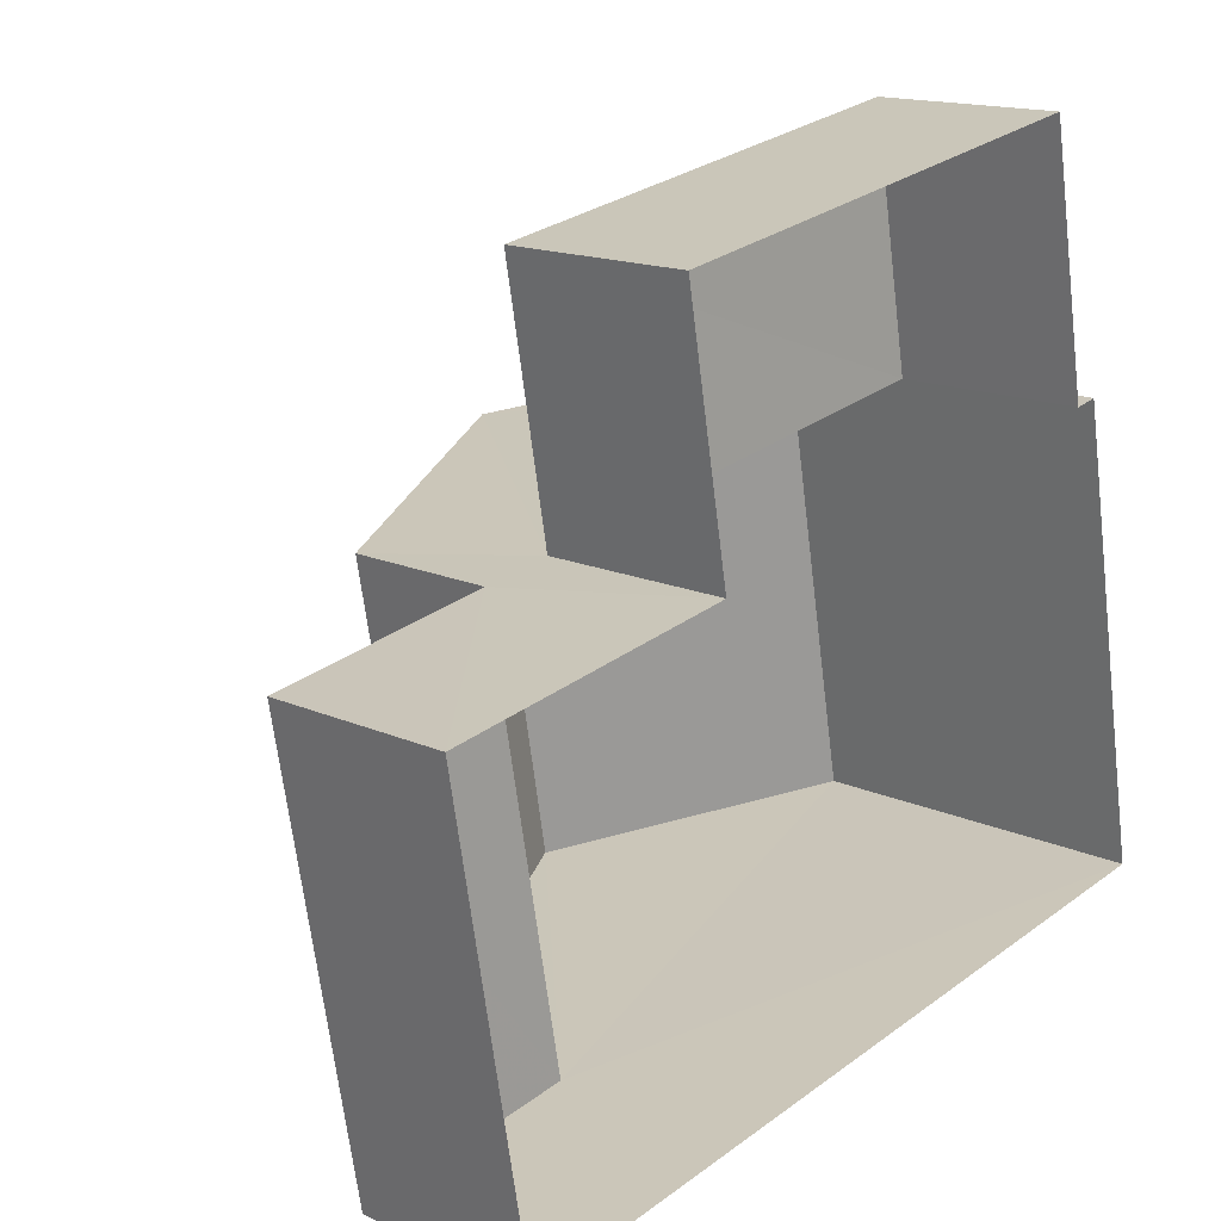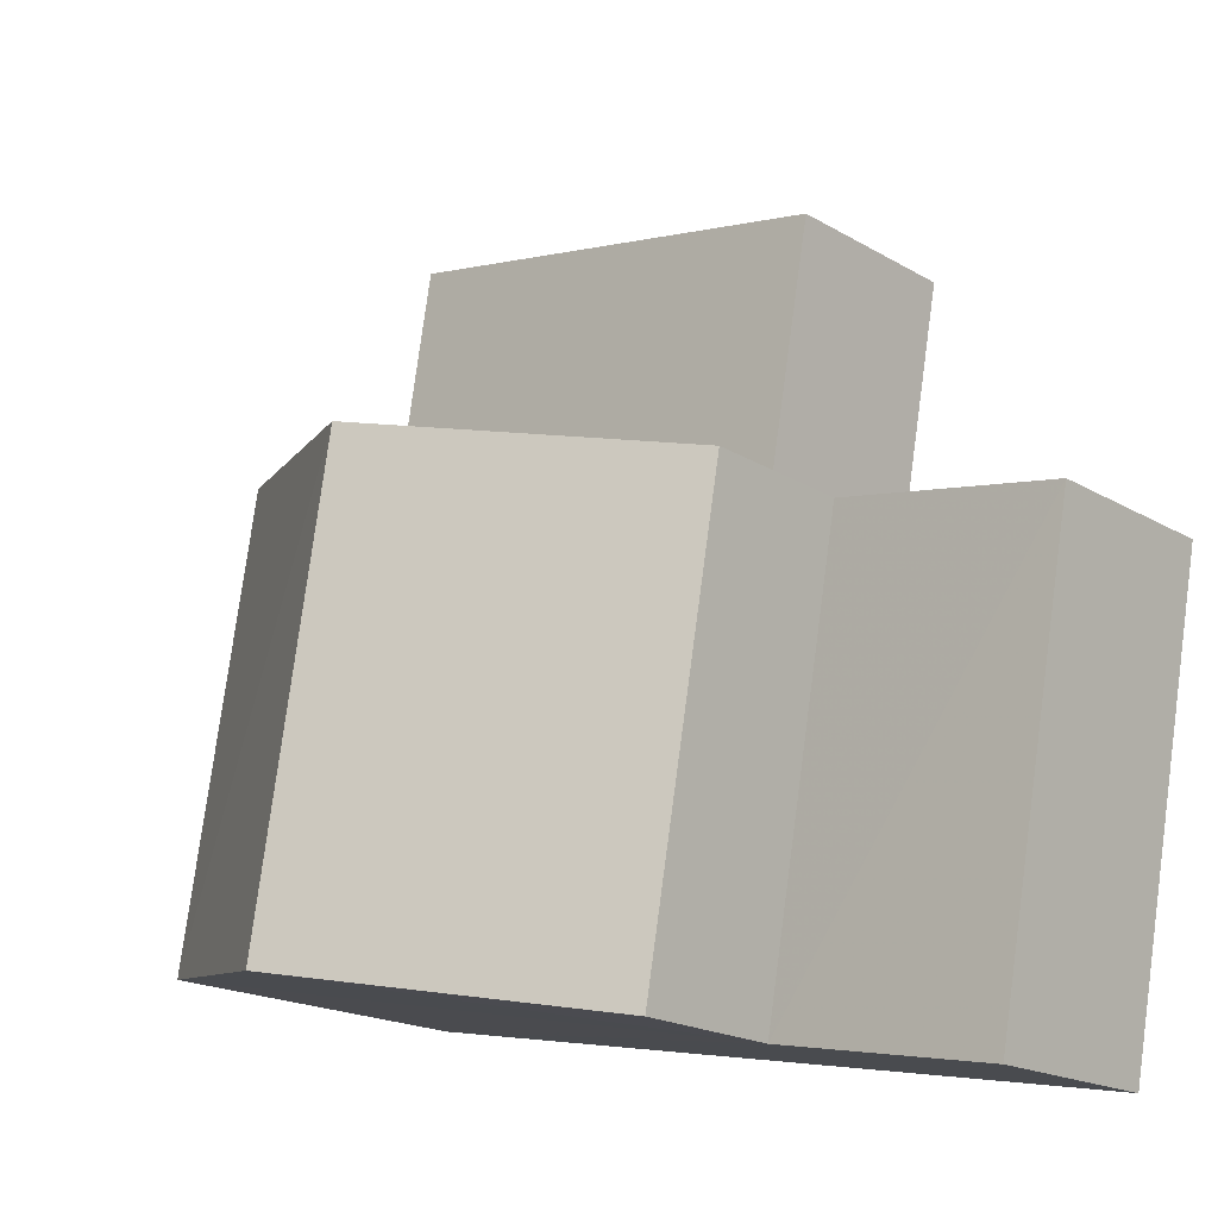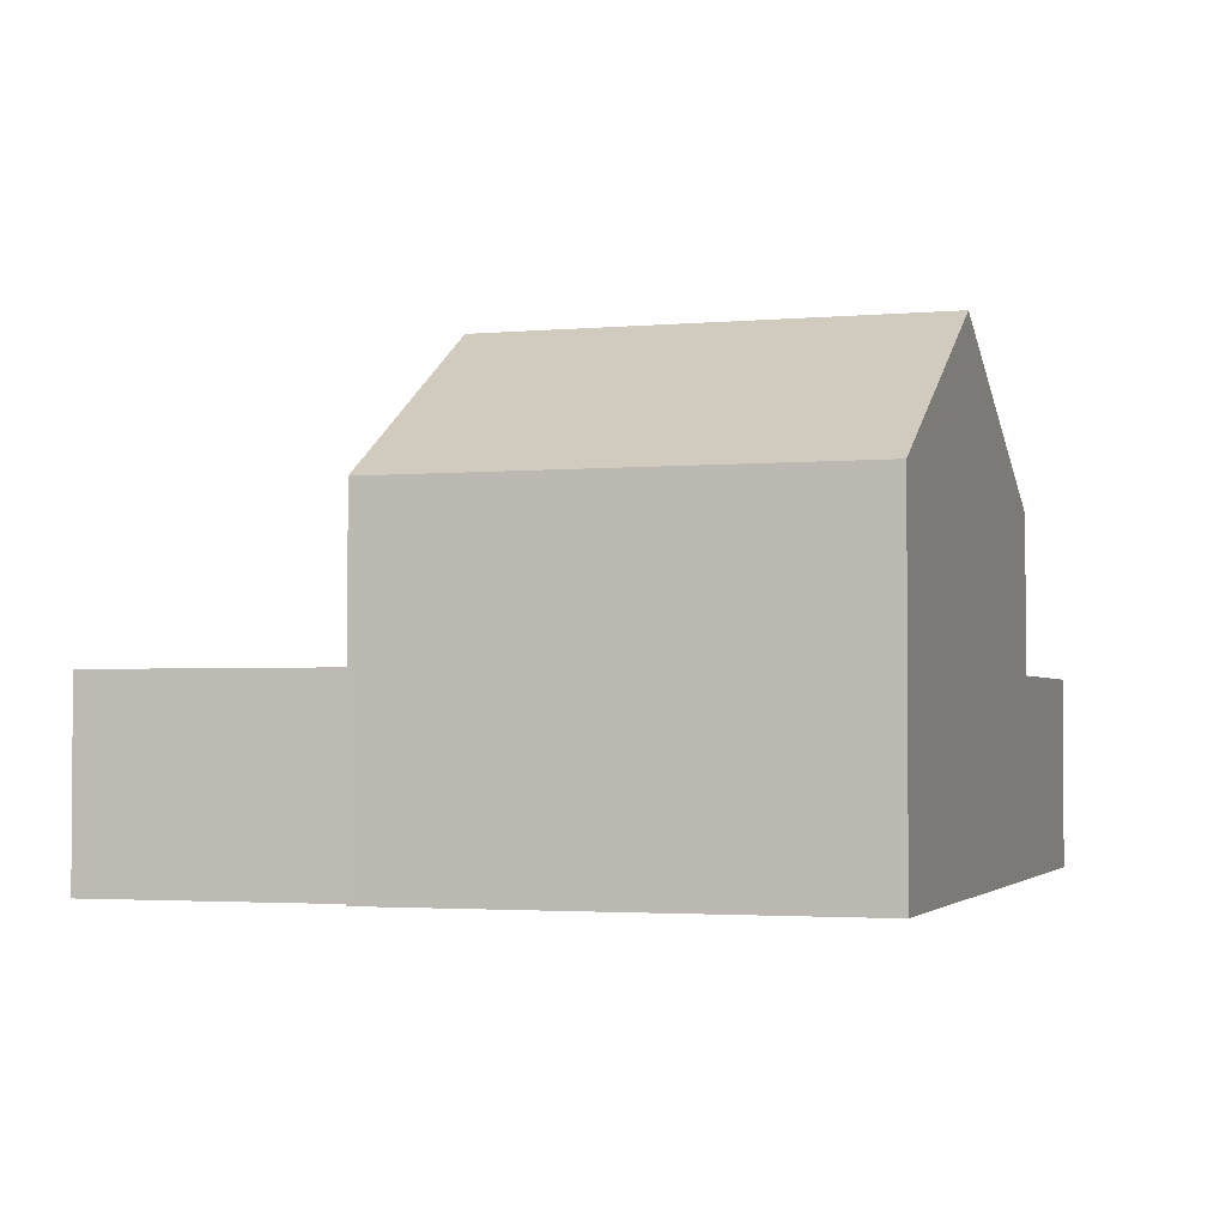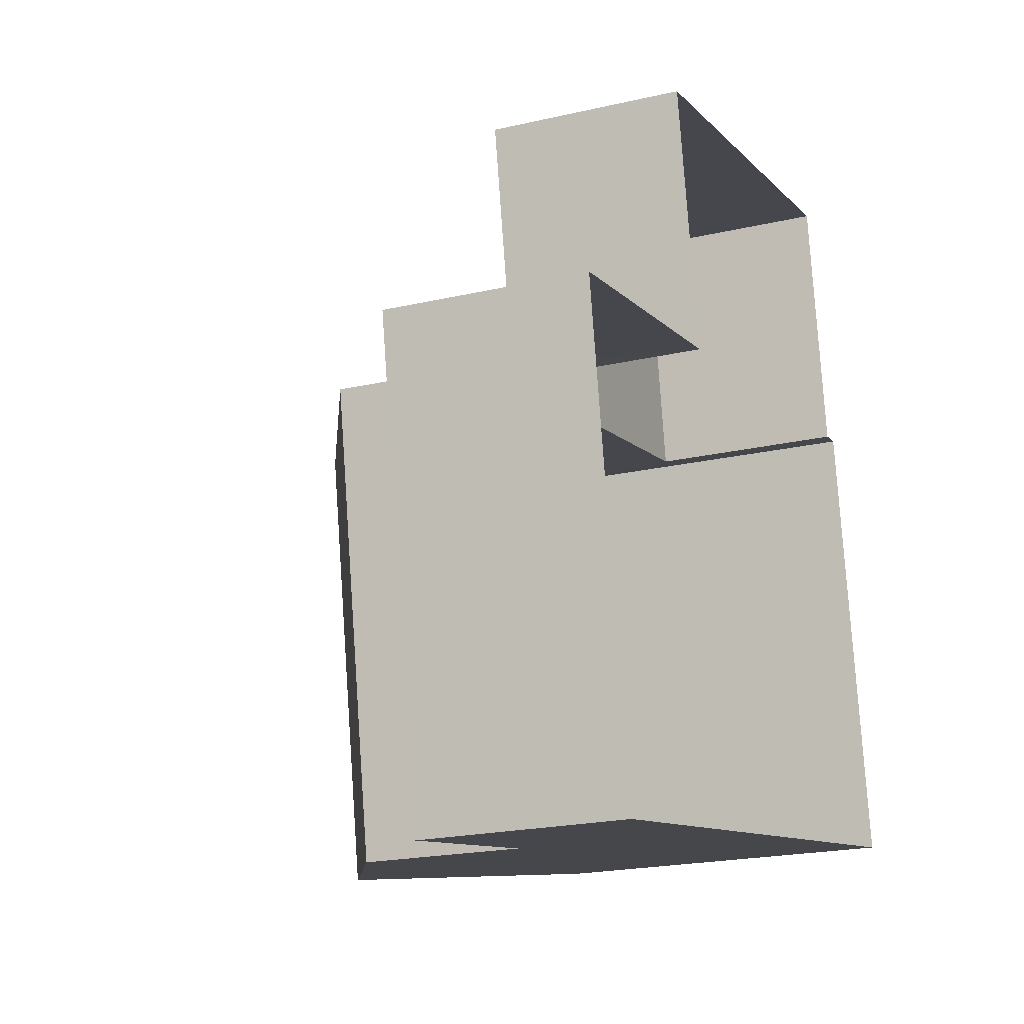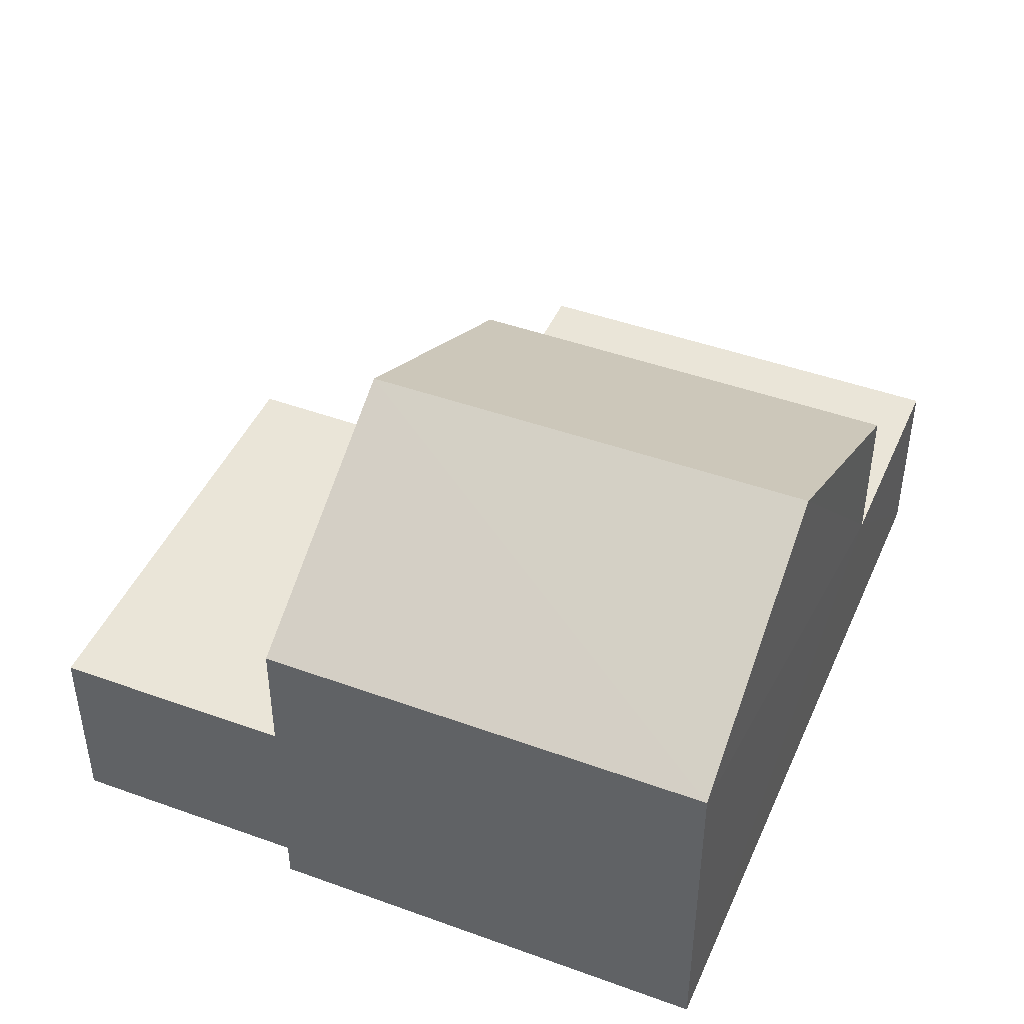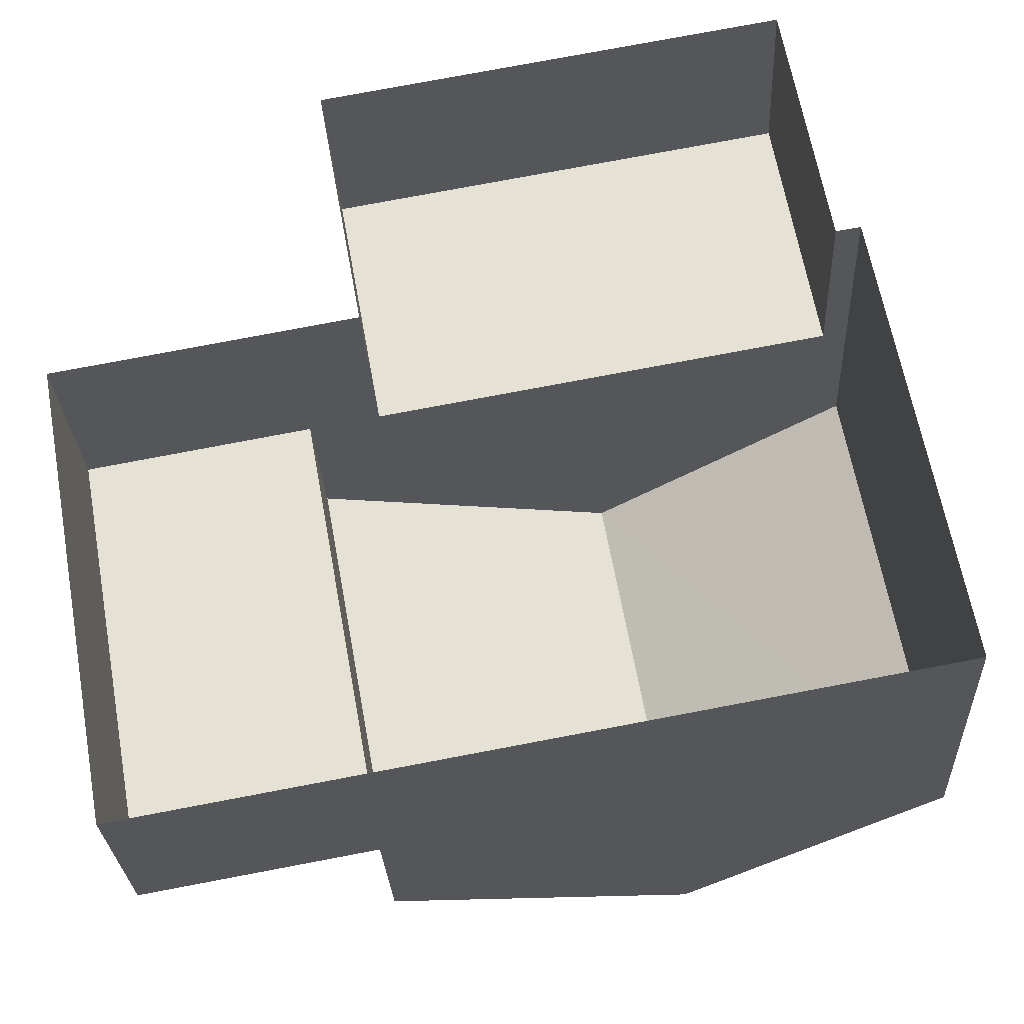
<metadata>
{"format":"obj","ext":"obj","renderer":"f3d","projection":"perspective","resolution":1024,"background":"white","views":[{"elev":15.4,"azim":133.7,"up":"+Y"},{"elev":-18.3,"azim":41.0,"up":"+Y"},{"elev":-2.4,"azim":-82.3,"up":"+Z"},{"elev":-20.6,"azim":112.7,"up":"+Y"},{"elev":44.9,"azim":-77.4,"up":"+Z"},{"elev":-27.1,"azim":-176.9,"up":"+Y"}]}
</metadata>
<code>
v -2.208e+05 -1.258e+05 11.93
v -2.208e+05 -1.258e+05 11.93
v -2.208e+05 -1.258e+05 11.93
v -2.207e+05 -1.258e+05 11.93
v -2.207e+05 -1.258e+05 11.93
v -2.207e+05 -1.258e+05 11.93
v -2.208e+05 -1.258e+05 11.93
v -2.207e+05 -1.258e+05 11.93
v -2.208e+05 -1.258e+05 17.3
v -2.208e+05 -1.258e+05 15.66
v -2.208e+05 -1.258e+05 17.3
v -2.208e+05 -1.258e+05 15.66
v -2.208e+05 -1.258e+05 14
v -2.207e+05 -1.258e+05 14
v -2.207e+05 -1.258e+05 14
v -2.207e+05 -1.258e+05 14
v -2.208e+05 -1.258e+05 14
v -2.207e+05 -1.258e+05 14
v -2.208e+05 -1.258e+05 14
v -2.207e+05 -1.258e+05 14
v -2.207e+05 -1.258e+05 15.66
v -2.208e+05 -1.258e+05 15.66
f 1 2 3
f 4 3 5
f 4 5 6
f 2 7 8
f 5 2 8
f 3 2 5
f 9 10 11
f 9 12 10
f 13 14 15
f 16 13 15
f 17 18 19
f 17 20 18
f 11 21 9
f 11 22 21
f 20 5 8
f 18 20 8
f 13 21 22
f 13 16 21
f 12 1 3
f 10 12 3
f 18 8 7
f 19 18 7
f 16 6 5
f 16 15 6
f 2 1 17
f 1 12 17
f 17 9 20
f 20 16 5
f 16 20 21
f 9 21 20
f 12 9 17
f 17 19 7
f 2 17 7
f 11 10 13
f 22 11 13
f 10 3 13
f 13 3 4
f 13 4 14
f 14 4 6
f 15 14 6

</code>
